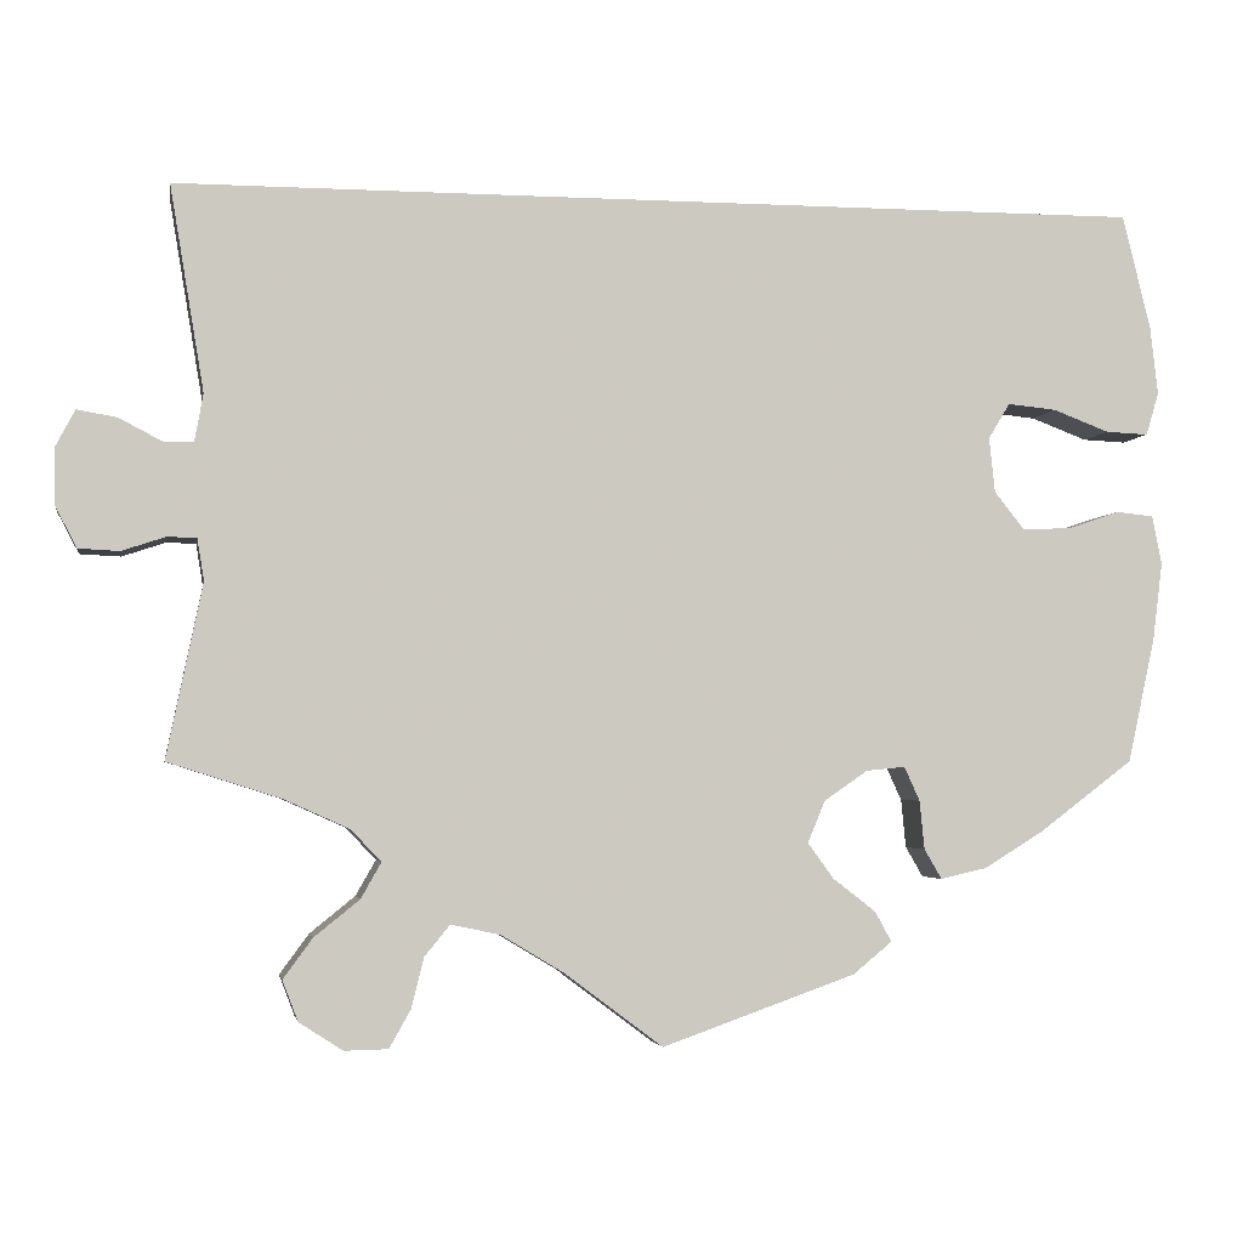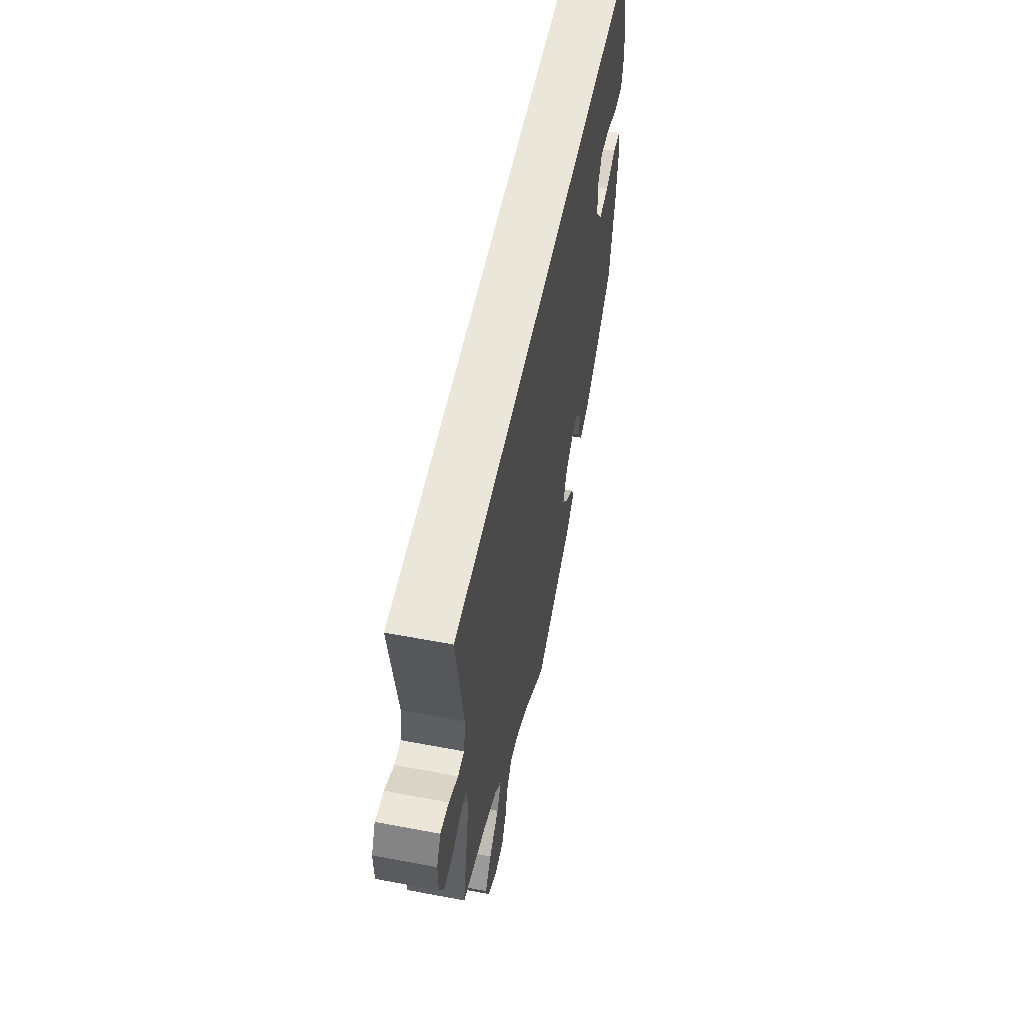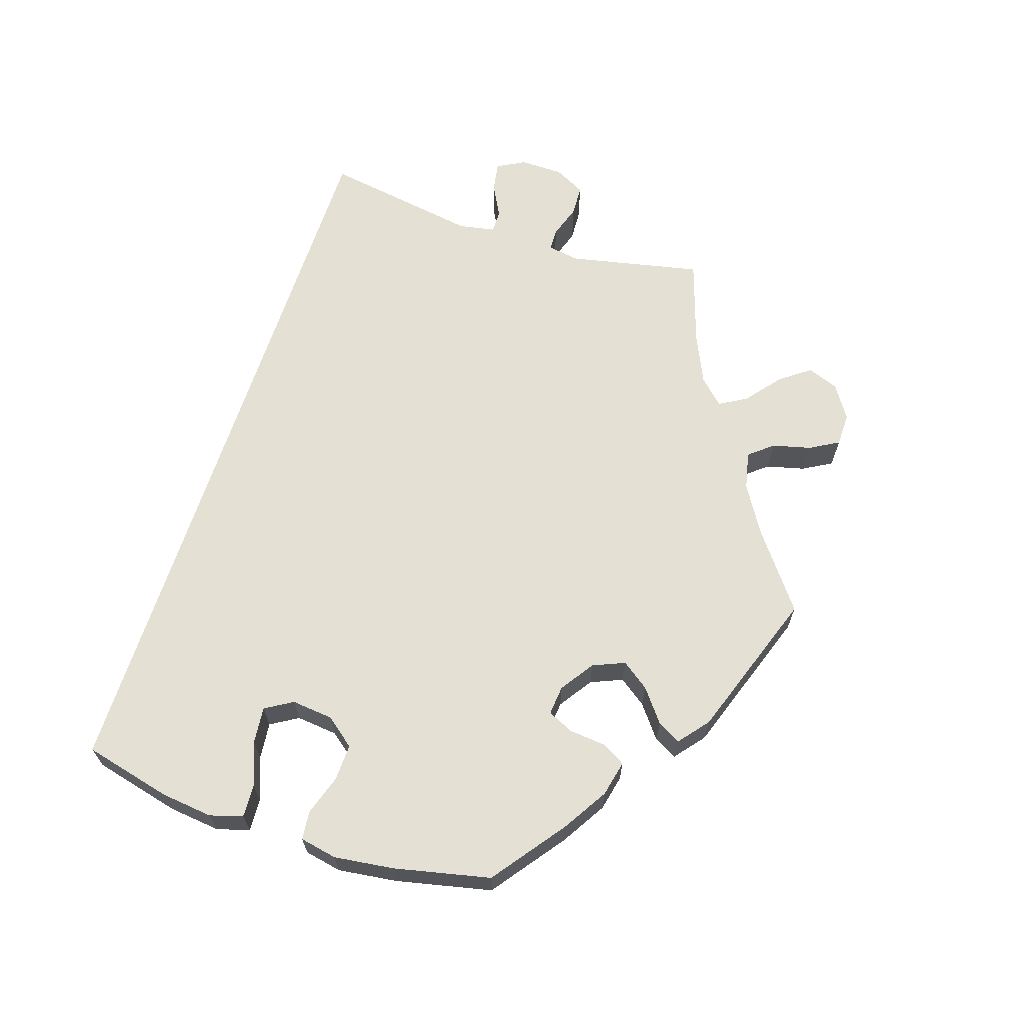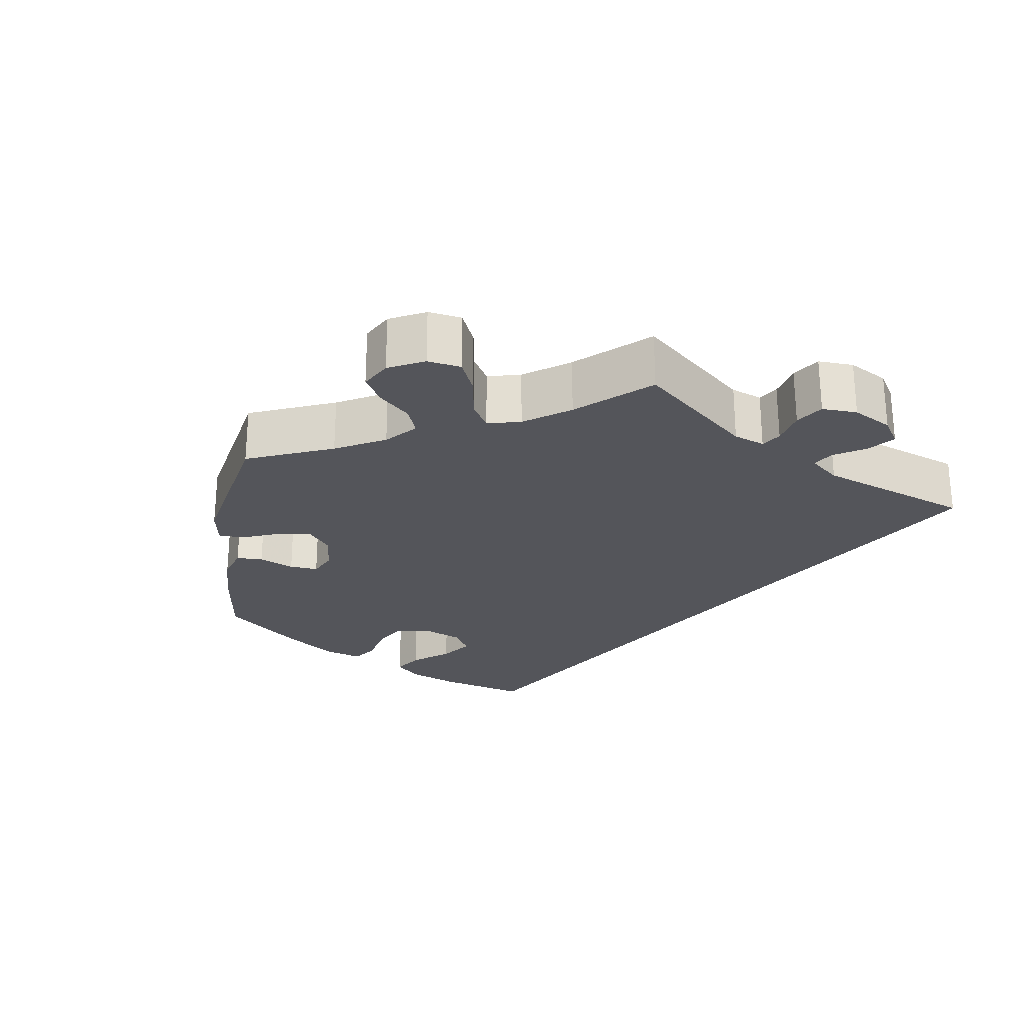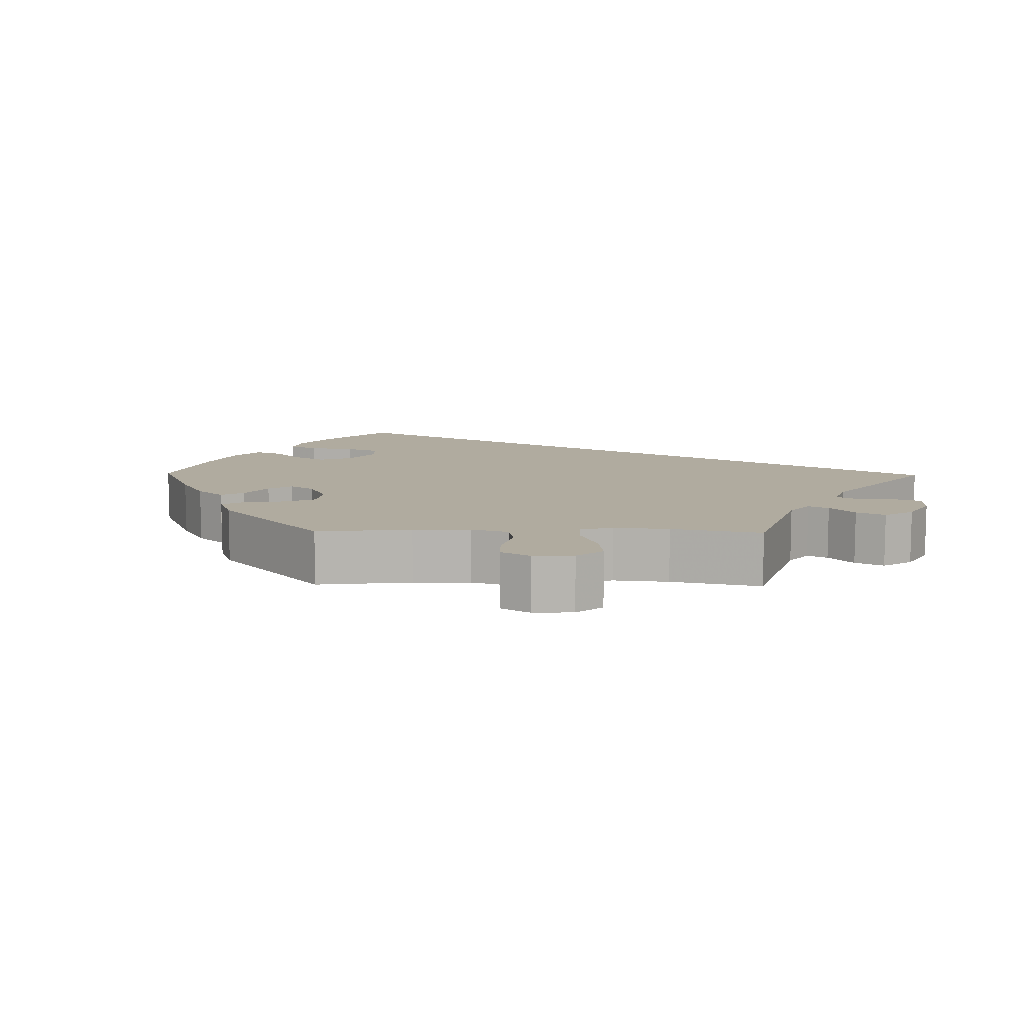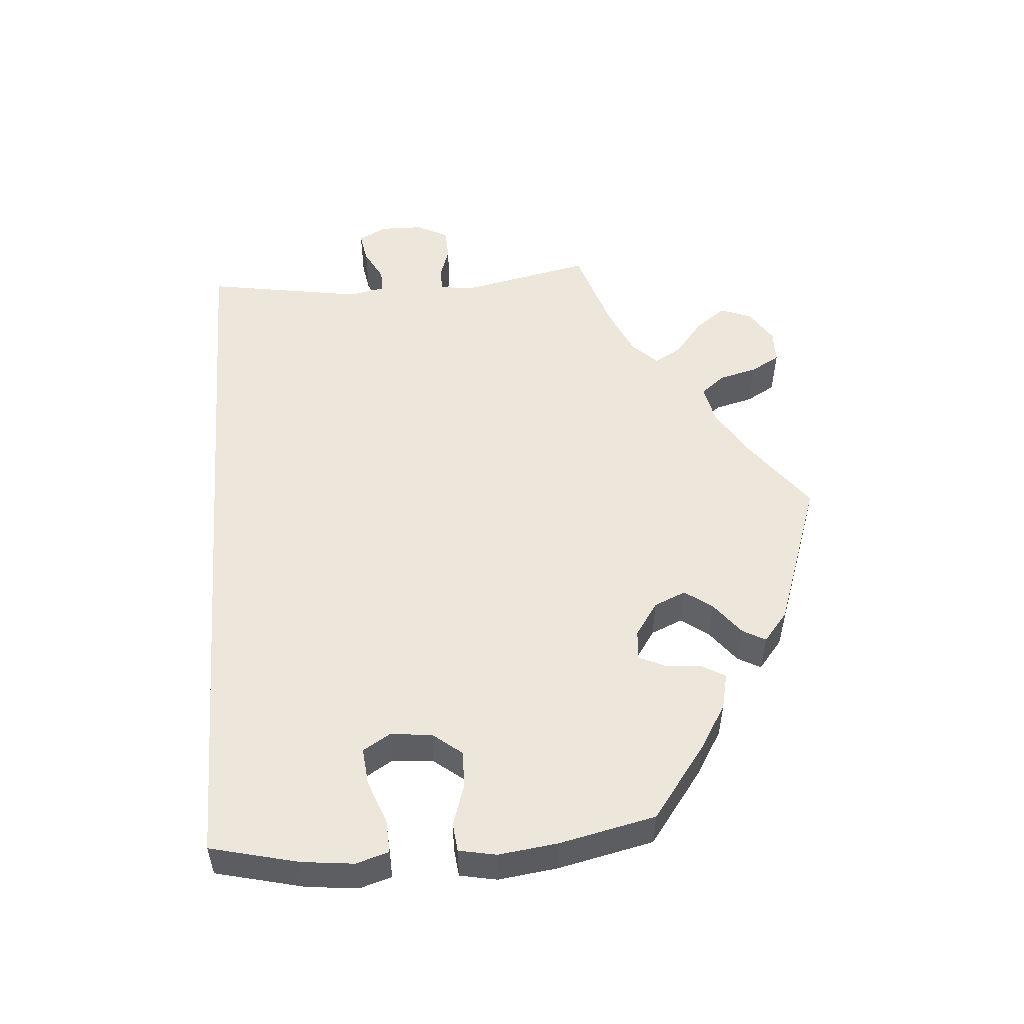
<metadata>
{"format":"obj","ext":"obj","renderer":"f3d","projection":"perspective","resolution":1024,"background":"white","views":[{"elev":-3.2,"azim":-9.9,"up":"+Z"},{"elev":54.9,"azim":-78.7,"up":"+Z"},{"elev":65.2,"azim":107.9,"up":"+Y"},{"elev":-25.0,"azim":-129.0,"up":"+Y"},{"elev":9.7,"azim":-149.0,"up":"+Y"},{"elev":52.5,"azim":85.4,"up":"+Y"}]}
</metadata>
<code>
v 0.403 0.07 -0.362
v 0.343 0.07 -0.399
v 0.295 0.07 -0.41
v 0.277 0.07 -0.379
v 0.272 0.07 -0.329
v 0.256 0.07 -0.294
v 0.216 0.07 -0.298
v 0.171 0.07 -0.329
v 0.153 0.07 -0.372
v 0.18 0.07 -0.409
v 0.224 0.07 -0.443
v 0.241 0.07 -0.474
v 0.201 0.07 -0.507
v 0.001 0.07 -0.578
v -0.1 0.07 -0.502
v -0.165 0.07 -0.463
v -0.216 0.07 -0.452
v -0.242 0.07 -0.484
v -0.255 0.07 -0.536
v -0.277 0.07 -0.575
v -0.322 0.07 -0.576
v -0.367 0.07 -0.547
v -0.383 0.07 -0.505
v -0.353 0.07 -0.464
v -0.306 0.07 -0.426
v -0.285 0.07 -0.389
v -0.317 0.07 -0.356
v -0.384 0.07 -0.326
v -0.5 0.07 -0.289
v -0.463 0.07 -0.11
v -0.47 0.07 -0.067
v -0.5 0.07 -0.066
v -0.545 0.07 -0.081
v -0.587 0.07 -0.079
v -0.609 0.07 -0.037
v -0.61 0.07 0.021
v -0.59 0.07 0.059
v -0.549 0.07 0.052
v -0.505 0.07 0.029
v -0.474 0.07 0.029
v -0.465 0.07 0.078
v -0.5 0.07 0.289
v 0.5 0.07 0.29
v 0.529 0.07 0.172
v 0.537 0.07 0.102
v 0.524 0.07 0.058
v 0.48 0.07 0.06
v 0.422 0.07 0.082
v 0.372 0.07 0.087
v 0.35 0.07 0.05
v 0.356 0.07 -0.006
v 0.387 0.07 -0.045
v 0.437 0.07 -0.043
v 0.491 0.07 -0.025
v 0.529 0.07 -0.029
v 0.539 0.07 -0.079
v 0.529 0.07 -0.159
v 0.501 0.07 -0.288
v 0.403 0 -0.362
v 0.343 0 -0.399
v 0.295 0 -0.41
v 0.277 0 -0.379
v 0.272 0 -0.329
v 0.256 0 -0.294
v 0.216 0 -0.298
v 0.171 0 -0.329
v 0.153 0 -0.372
v 0.18 0 -0.409
v 0.224 0 -0.443
v 0.241 0 -0.474
v 0.201 0 -0.507
v 0.001 0 -0.578
v -0.1 0 -0.502
v -0.165 0 -0.463
v -0.216 0 -0.452
v -0.242 0 -0.484
v -0.255 0 -0.536
v -0.277 0 -0.575
v -0.322 0 -0.576
v -0.367 0 -0.547
v -0.383 0 -0.505
v -0.353 0 -0.464
v -0.306 0 -0.426
v -0.285 0 -0.389
v -0.317 0 -0.356
v -0.384 0 -0.326
v -0.5 0 -0.289
v -0.463 0 -0.11
v -0.47 0 -0.067
v -0.5 0 -0.066
v -0.545 0 -0.081
v -0.587 0 -0.079
v -0.609 0 -0.037
v -0.61 0 0.021
v -0.59 0 0.059
v -0.549 0 0.052
v -0.505 0 0.029
v -0.474 0 0.029
v -0.465 0 0.078
v -0.5 0 0.289
v 0.5 0 0.29
v 0.529 0 0.172
v 0.537 0 0.102
v 0.524 0 0.058
v 0.48 0 0.06
v 0.422 0 0.082
v 0.372 0 0.087
v 0.35 0 0.05
v 0.356 0 -0.006
v 0.387 0 -0.045
v 0.437 0 -0.043
v 0.491 0 -0.025
v 0.529 0 -0.029
v 0.539 0 -0.079
v 0.529 0 -0.159
v 0.501 0 -0.288
f 53 54 55 56
f 52 53 56 57
f 45 46 47 48
f 45 48 49
f 44 45 49
f 41 42 43 44
f 40 41 44 49
f 36 37 38 39
f 36 39 40
f 35 36 40
f 32 33 34 35
f 31 32 35 40
f 30 31 40 49
f 28 29 30 49
f 22 23 24 25
f 22 25 26
f 21 22 26
f 18 19 20 21
f 17 18 21 26
f 16 17 26 27
f 12 13 14 15
f 10 11 12 15
f 9 10 15 16
f 8 9 16 27
f 2 3 4 5
f 2 5 6
f 1 2 6
f 52 57 58 1
f 27 28 49 50
f 7 8 27 50
f 6 7 50 51
f 1 6 51 52
f 114 113 112 111
f 115 114 111 110
f 106 105 104 103
f 107 106 103
f 107 103 102
f 102 101 100 99
f 107 102 99 98
f 97 96 95 94
f 98 97 94
f 98 94 93
f 93 92 91 90
f 98 93 90 89
f 107 98 89 88
f 107 88 87 86
f 83 82 81 80
f 84 83 80
f 84 80 79
f 79 78 77 76
f 84 79 76 75
f 85 84 75 74
f 73 72 71 70
f 73 70 69 68
f 74 73 68 67
f 85 74 67 66
f 63 62 61 60
f 64 63 60
f 64 60 59
f 59 116 115 110
f 108 107 86 85
f 108 85 66 65
f 109 108 65 64
f 110 109 64 59
f 1 59 60 2
f 2 60 61 3
f 3 61 62 4
f 4 62 63 5
f 5 63 64 6
f 6 64 65 7
f 7 65 66 8
f 8 66 67 9
f 9 67 68 10
f 10 68 69 11
f 11 69 70 12
f 12 70 71 13
f 13 71 72 14
f 14 72 73 15
f 15 73 74 16
f 16 74 75 17
f 17 75 76 18
f 18 76 77 19
f 19 77 78 20
f 20 78 79 21
f 21 79 80 22
f 22 80 81 23
f 23 81 82 24
f 24 82 83 25
f 25 83 84 26
f 26 84 85 27
f 27 85 86 28
f 28 86 87 29
f 29 87 88 30
f 30 88 89 31
f 31 89 90 32
f 32 90 91 33
f 33 91 92 34
f 34 92 93 35
f 35 93 94 36
f 36 94 95 37
f 37 95 96 38
f 38 96 97 39
f 39 97 98 40
f 40 98 99 41
f 41 99 100 42
f 42 100 101 43
f 43 101 102 44
f 44 102 103 45
f 45 103 104 46
f 46 104 105 47
f 47 105 106 48
f 48 106 107 49
f 49 107 108 50
f 50 108 109 51
f 51 109 110 52
f 52 110 111 53
f 53 111 112 54
f 54 112 113 55
f 55 113 114 56
f 56 114 115 57
f 57 115 116 58
f 58 116 59 1

</code>
